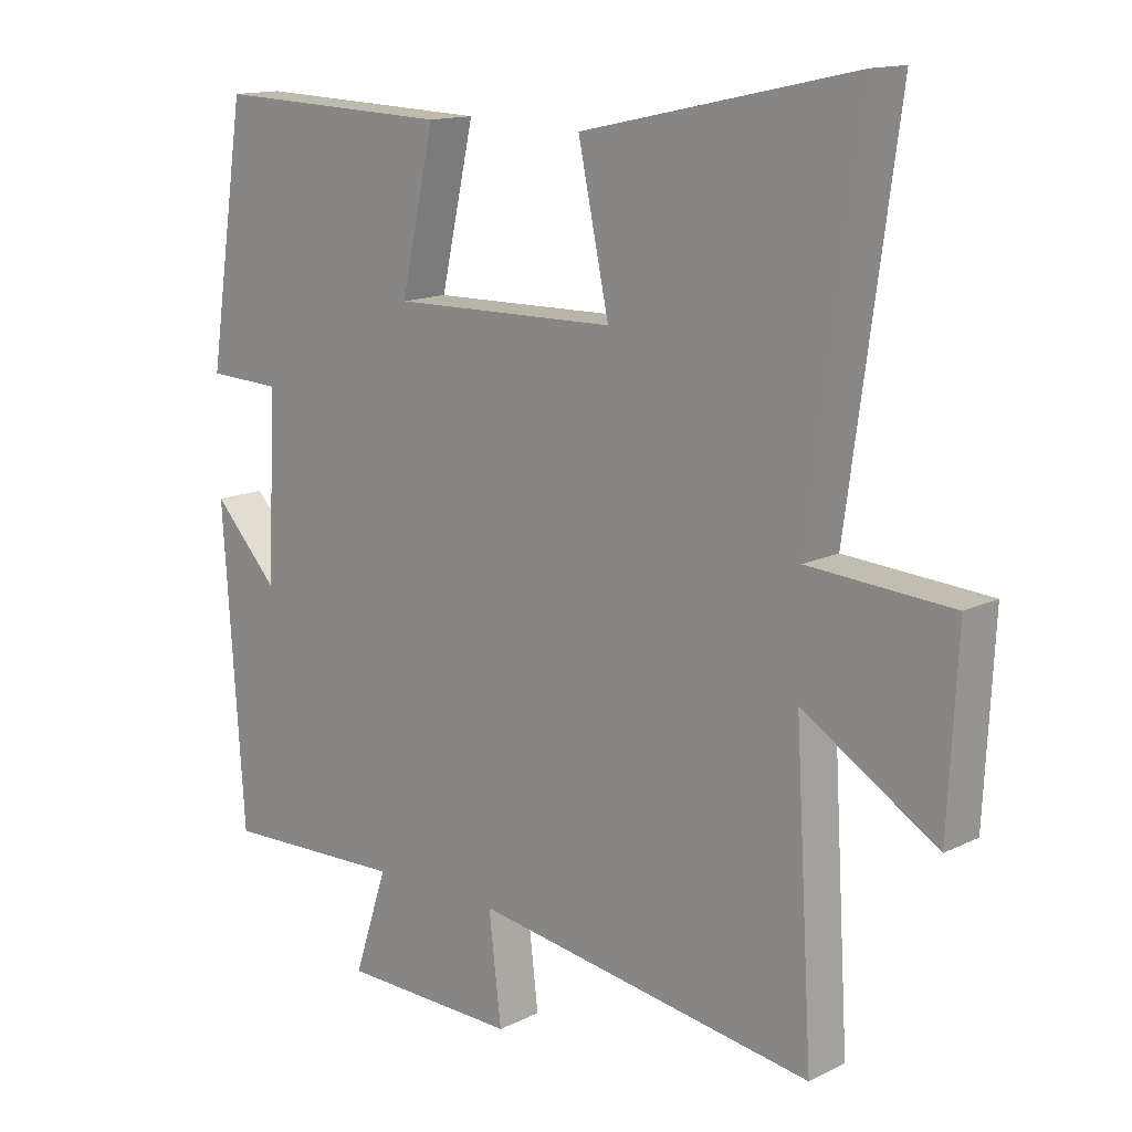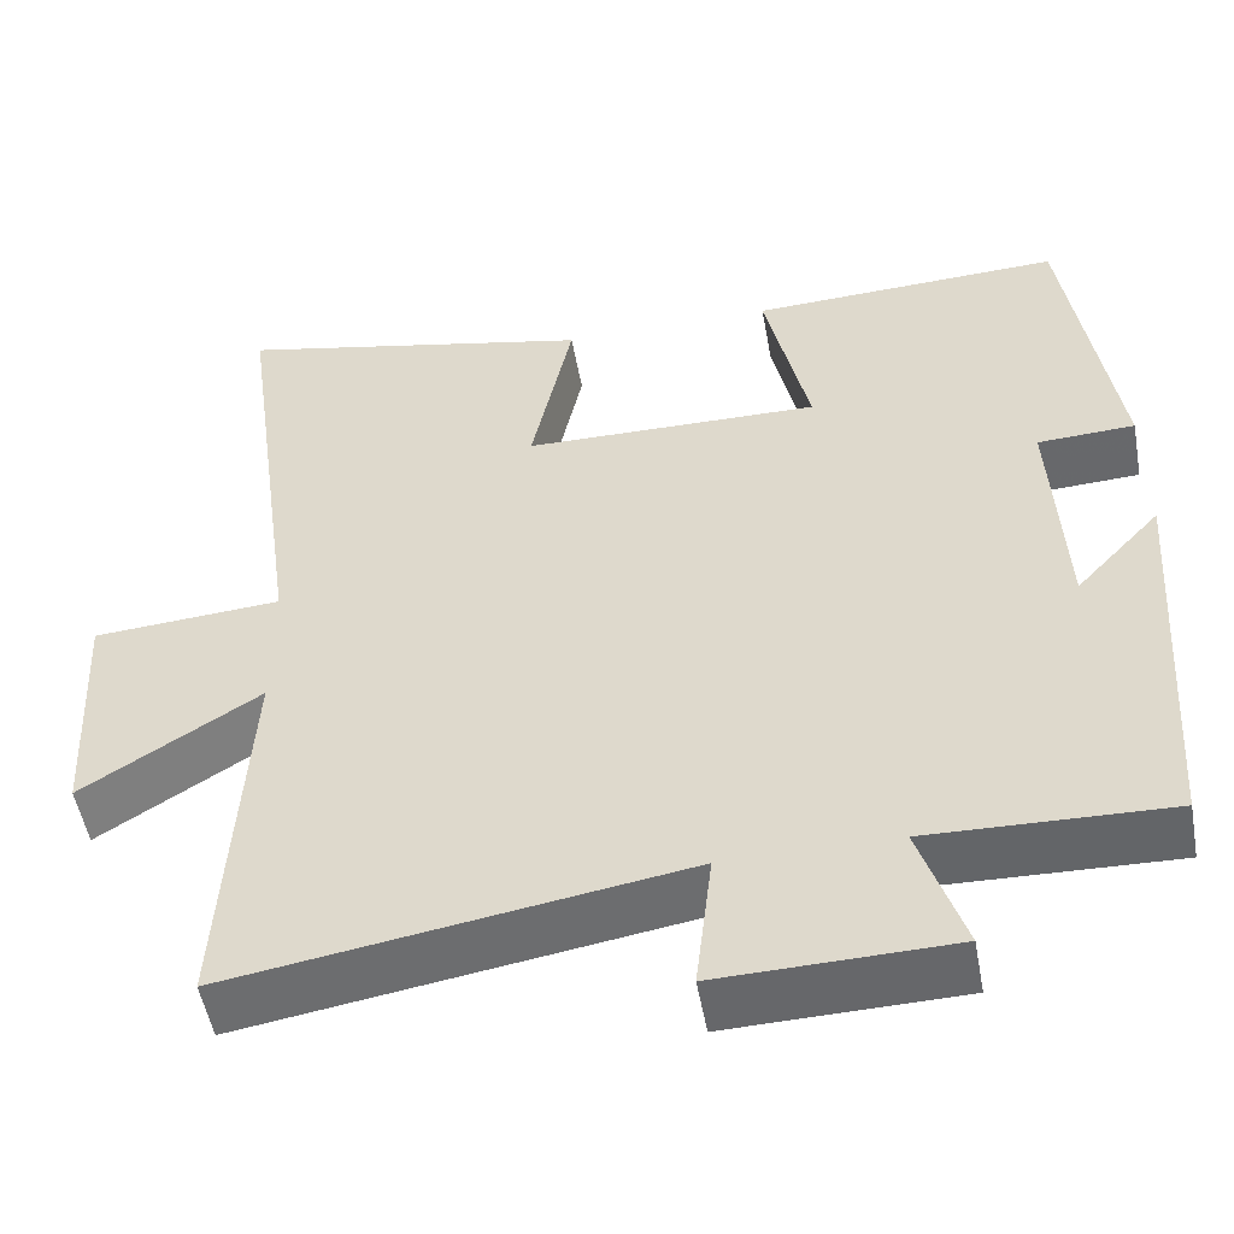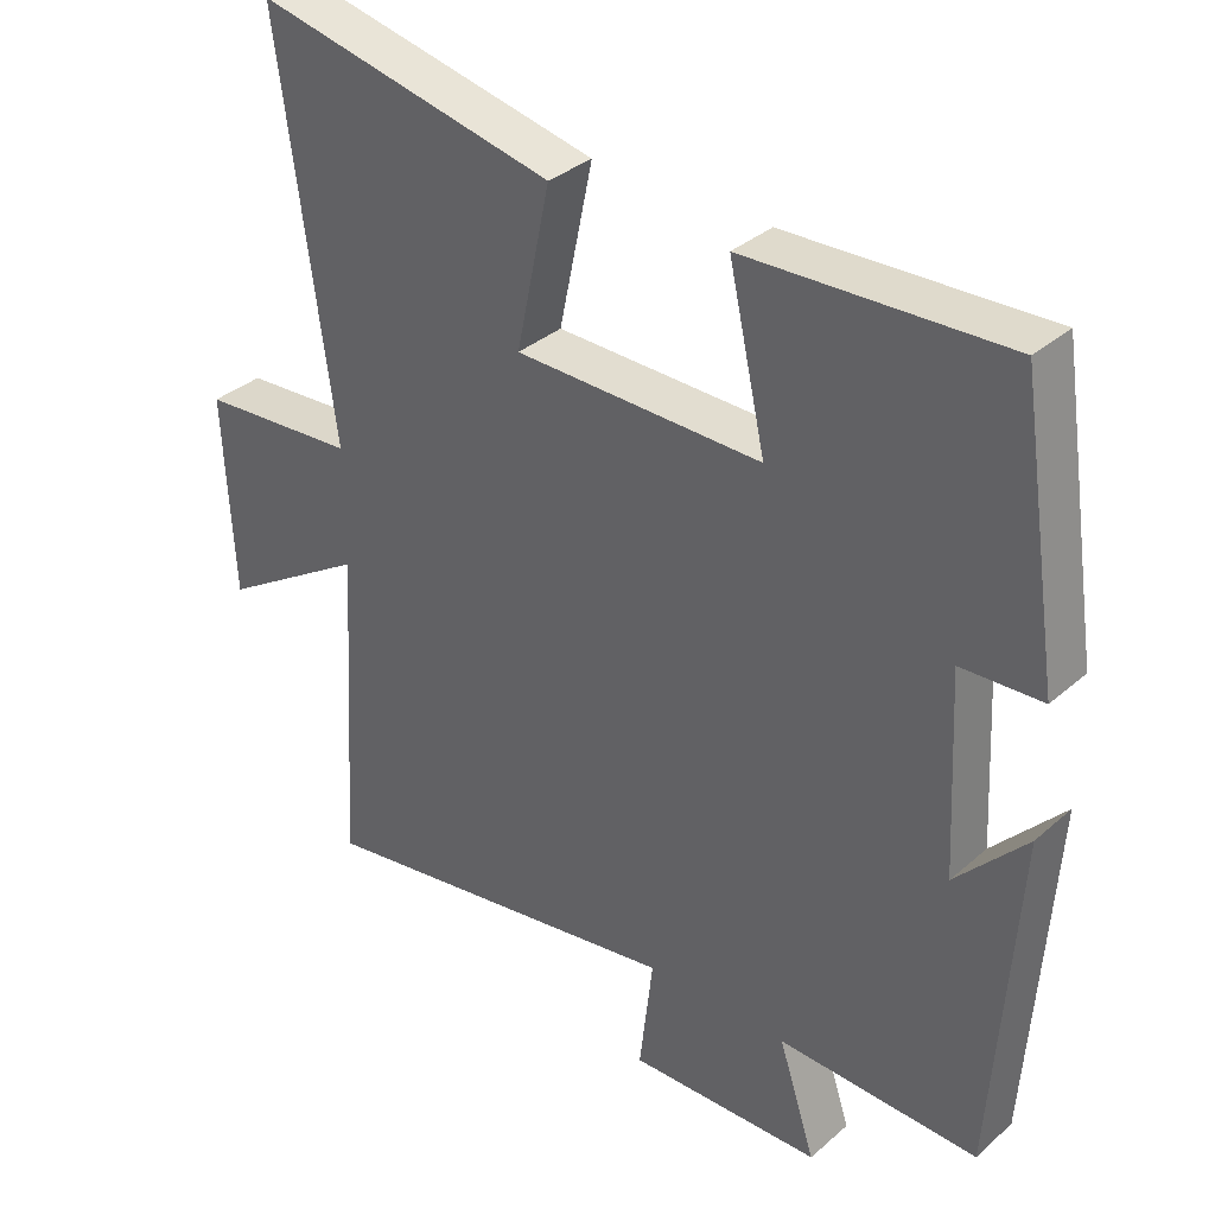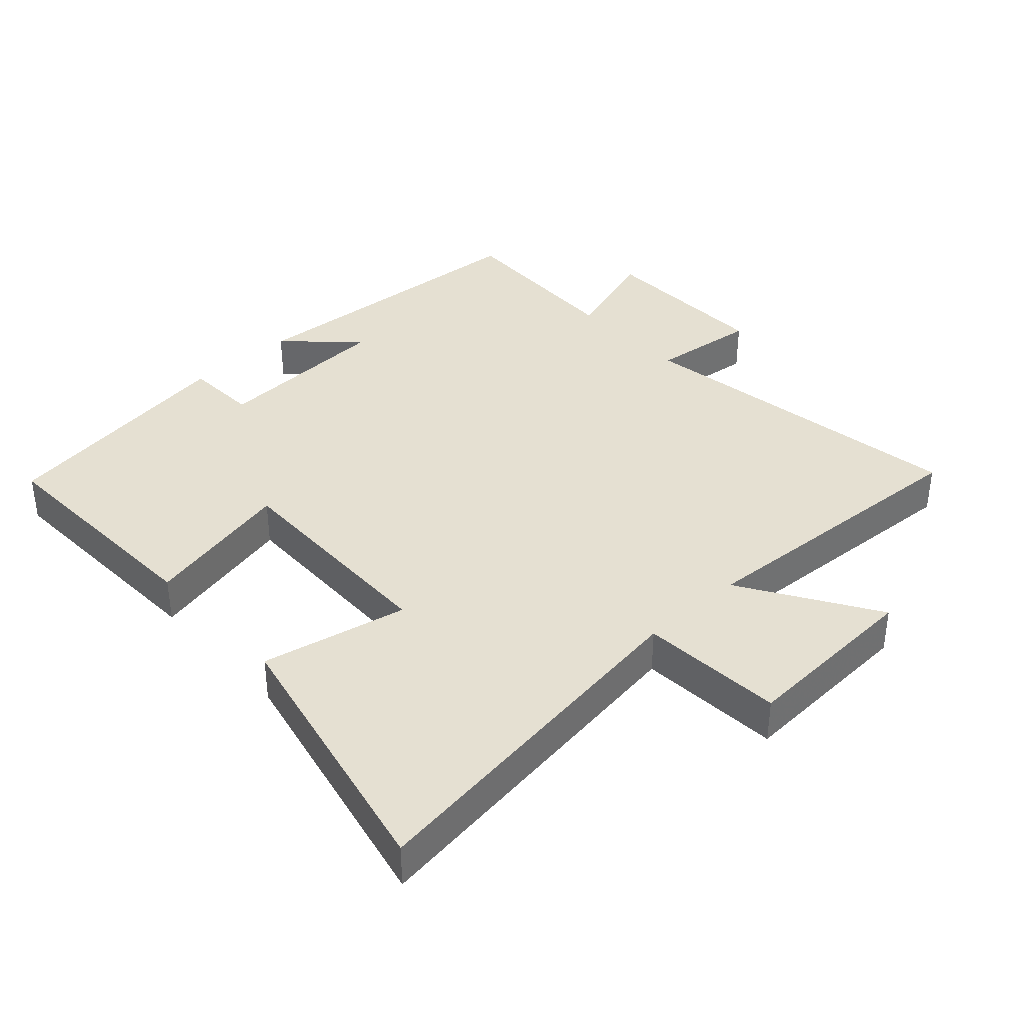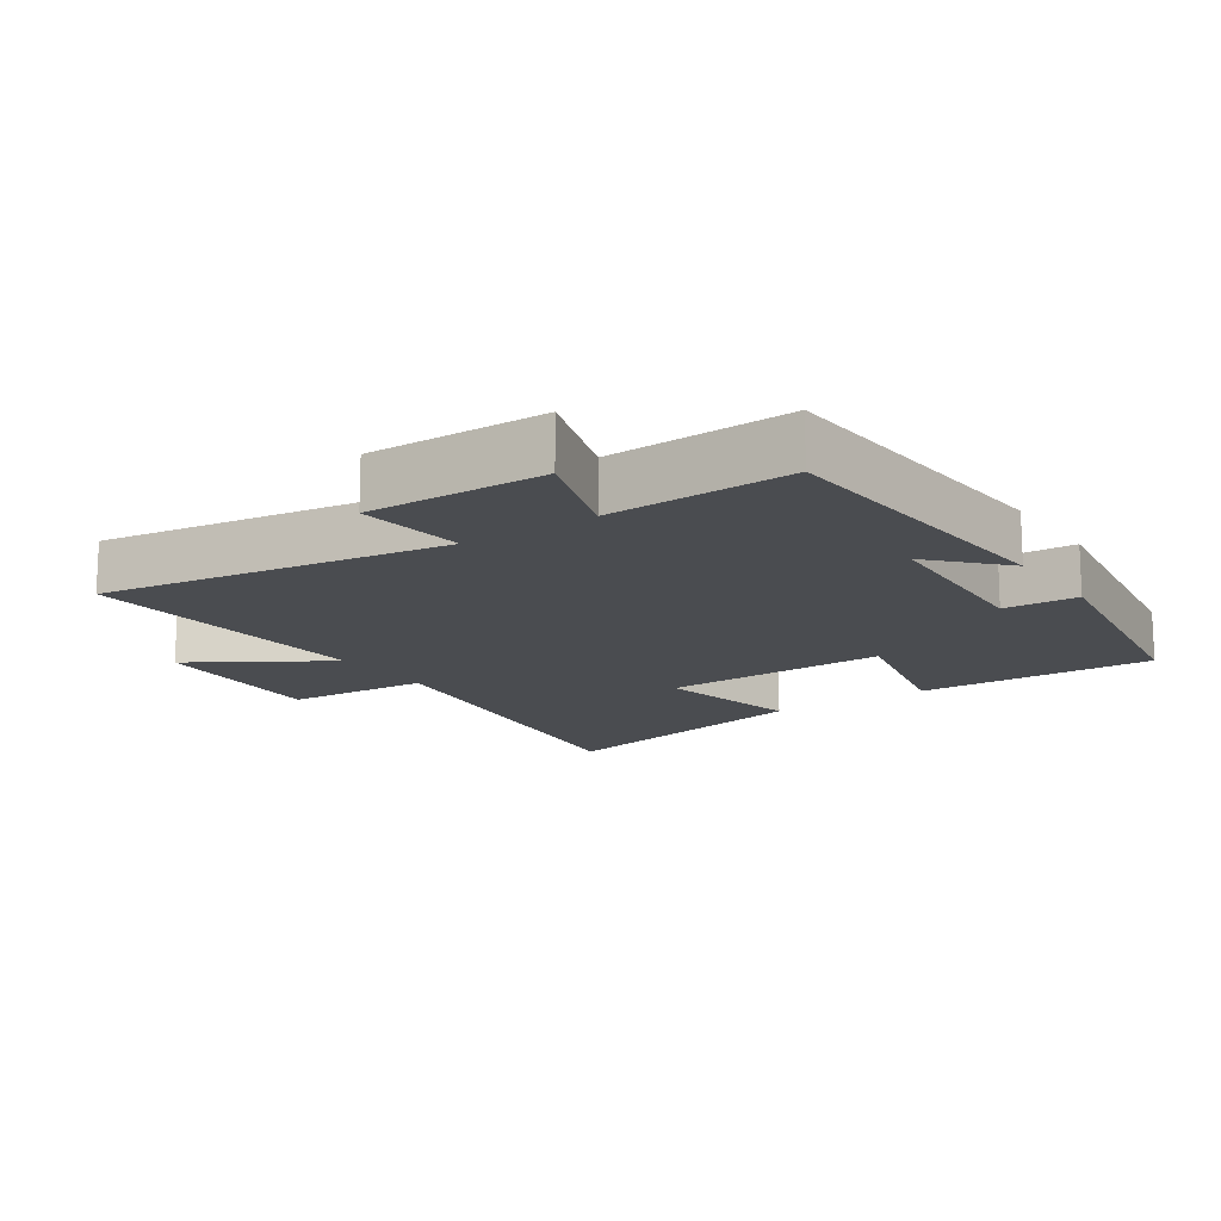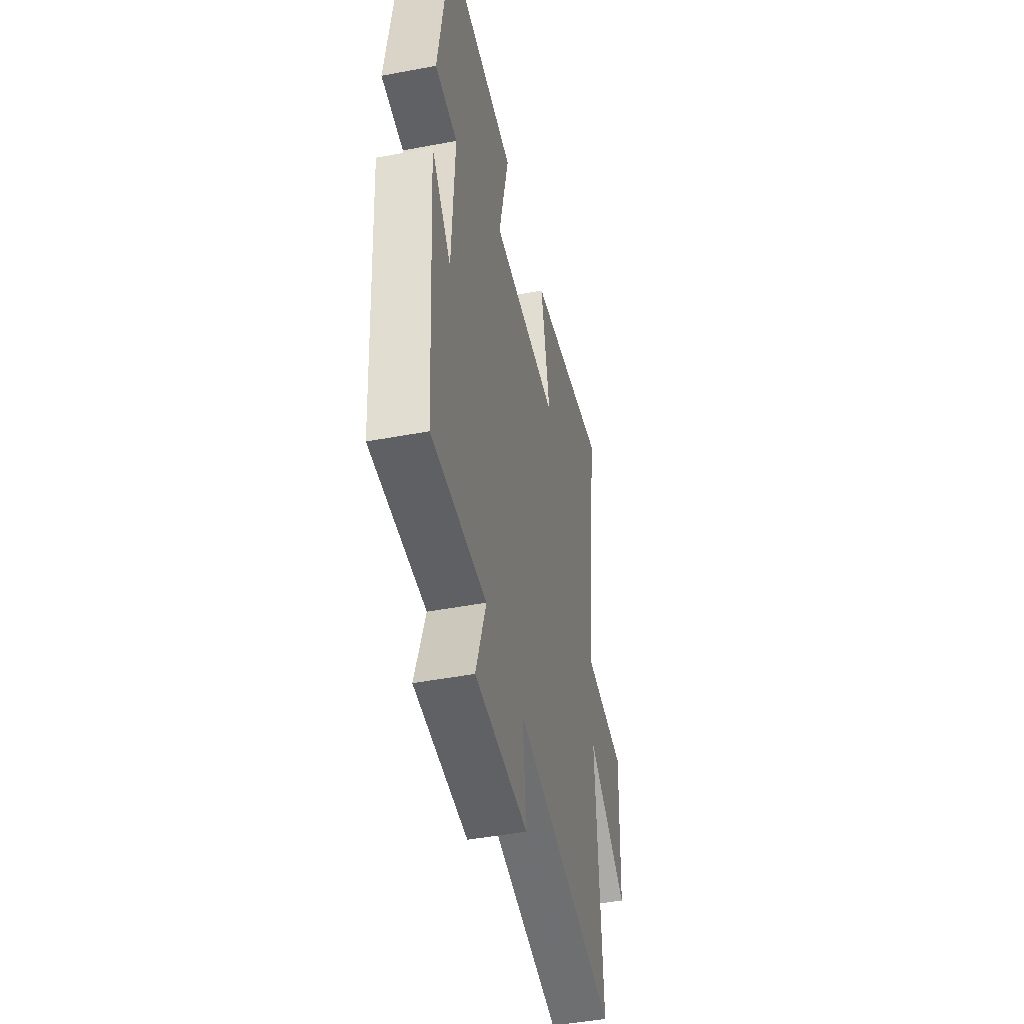
<metadata>
{"format":"obj","ext":"obj","renderer":"f3d","projection":"perspective","resolution":1024,"background":"white","views":[{"elev":14.0,"azim":42.6,"up":"+Z"},{"elev":-51.9,"azim":-169.7,"up":"+Z"},{"elev":34.3,"azim":-139.3,"up":"+Z"},{"elev":37.7,"azim":47.5,"up":"+Y"},{"elev":-14.8,"azim":-145.7,"up":"+Y"},{"elev":-46.3,"azim":-77.8,"up":"+Z"}]}
</metadata>
<code>
v -0.468 0.07 -0.509
v -0.5 0.07 -0.037
v -0.402 0.07 -0.142
v -0.388 0.07 0.132
v -0.5 0.07 0.137
v -0.443 0.07 0.513
v -0.083 0.07 0.5
v -0.134 0.07 0.272
v 0.208 0.07 0.278
v 0.161 0.07 0.5
v 0.576 0.07 0.591
v 0.5 0.07 0.039
v 0.718 0.07 0.024
v 0.704 0.07 -0.254
v 0.5 0.07 -0.127
v 0.527 0.07 -0.58
v 0.007 0.07 -0.5
v 0.026 0.07 -0.662
v -0.242 0.07 -0.656
v -0.191 0.07 -0.5
v -0.468 0 -0.509
v -0.5 0 -0.037
v -0.402 0 -0.142
v -0.388 0 0.132
v -0.5 0 0.137
v -0.443 0 0.513
v -0.083 0 0.5
v -0.134 0 0.272
v 0.208 0 0.278
v 0.161 0 0.5
v 0.576 0 0.591
v 0.5 0 0.039
v 0.718 0 0.024
v 0.704 0 -0.254
v 0.5 0 -0.127
v 0.527 0 -0.58
v 0.007 0 -0.5
v 0.026 0 -0.662
v -0.242 0 -0.656
v -0.191 0 -0.5
f 17 18 19 20
f 15 16 17
f 15 17 20
f 12 13 14 15
f 12 15 20 1
f 9 10 11 12
f 8 9 12 1
f 4 5 6 7
f 3 4 7 8
f 1 2 3
f 1 3 8
f 40 39 38 37
f 37 36 35
f 40 37 35
f 35 34 33 32
f 21 40 35 32
f 32 31 30 29
f 21 32 29 28
f 27 26 25 24
f 28 27 24 23
f 23 22 21
f 28 23 21
f 1 21 22 2
f 2 22 23 3
f 3 23 24 4
f 4 24 25 5
f 5 25 26 6
f 6 26 27 7
f 7 27 28 8
f 8 28 29 9
f 9 29 30 10
f 10 30 31 11
f 11 31 32 12
f 12 32 33 13
f 13 33 34 14
f 14 34 35 15
f 15 35 36 16
f 16 36 37 17
f 17 37 38 18
f 18 38 39 19
f 19 39 40 20
f 20 40 21 1

</code>
